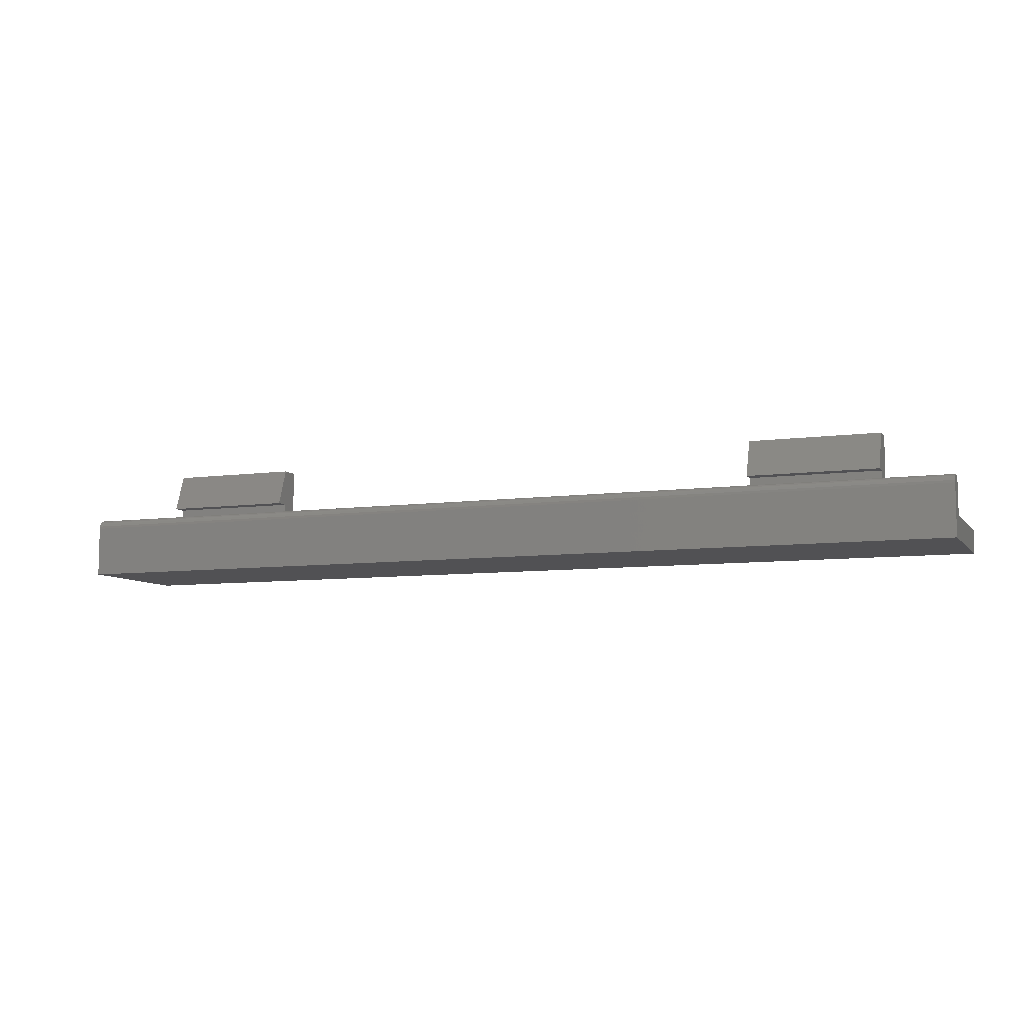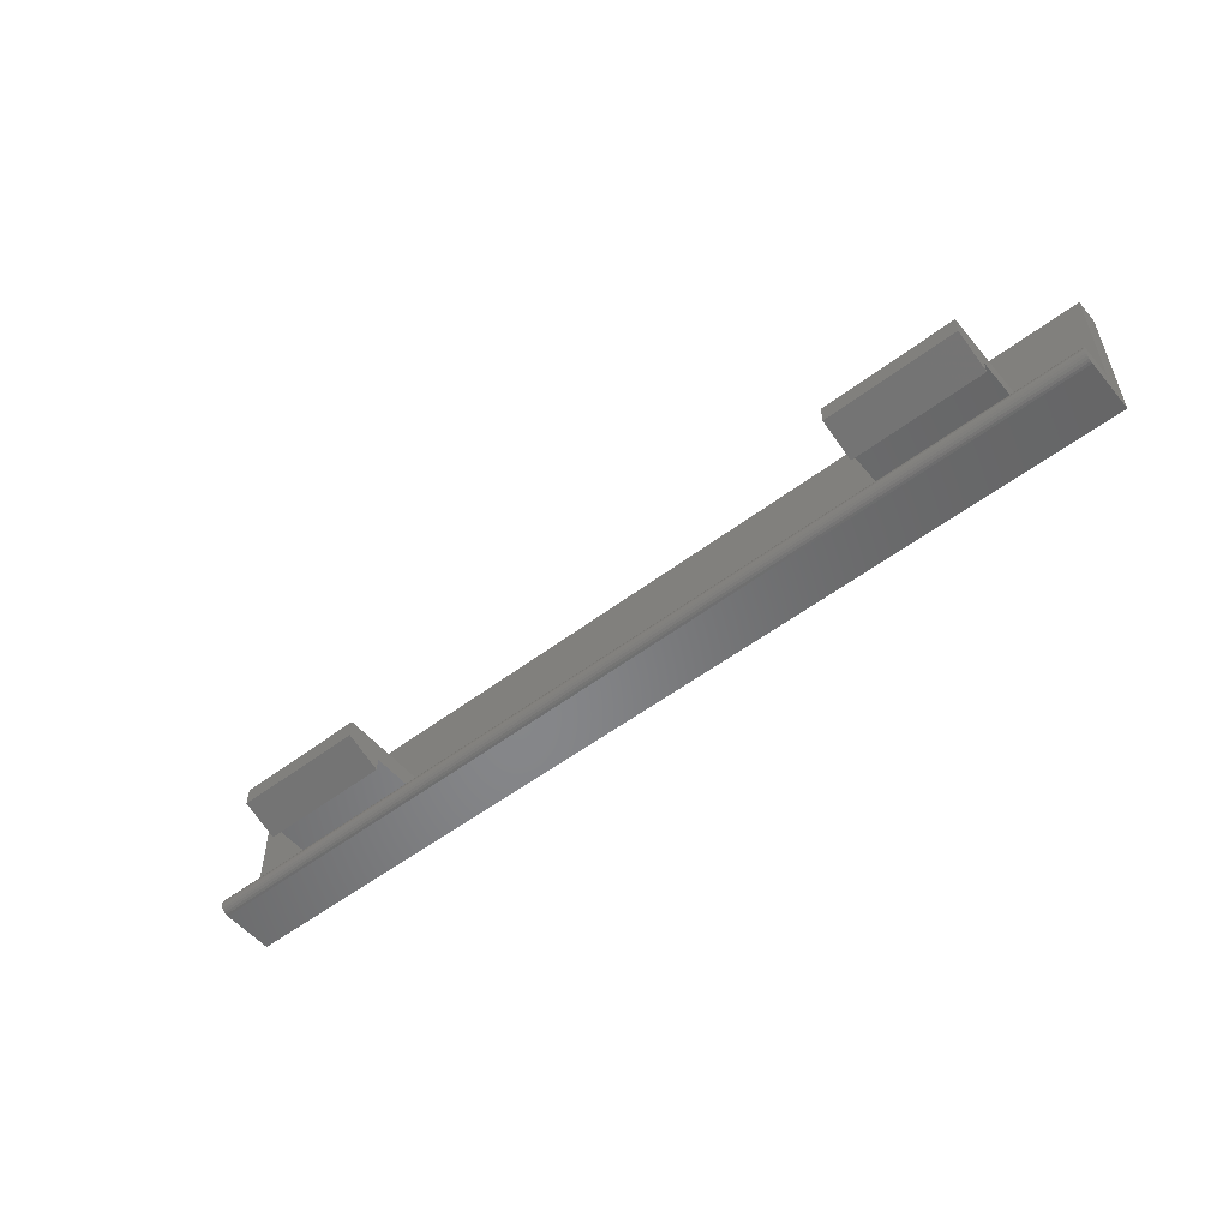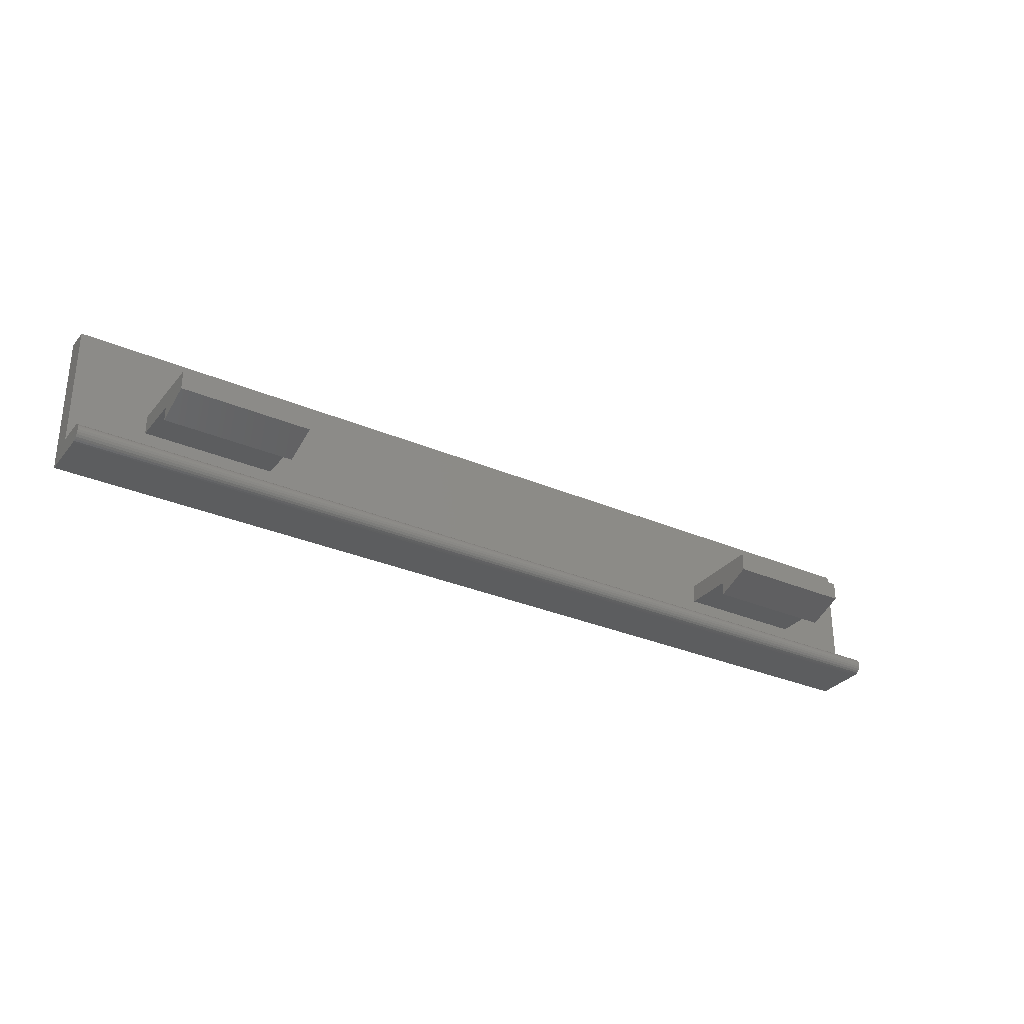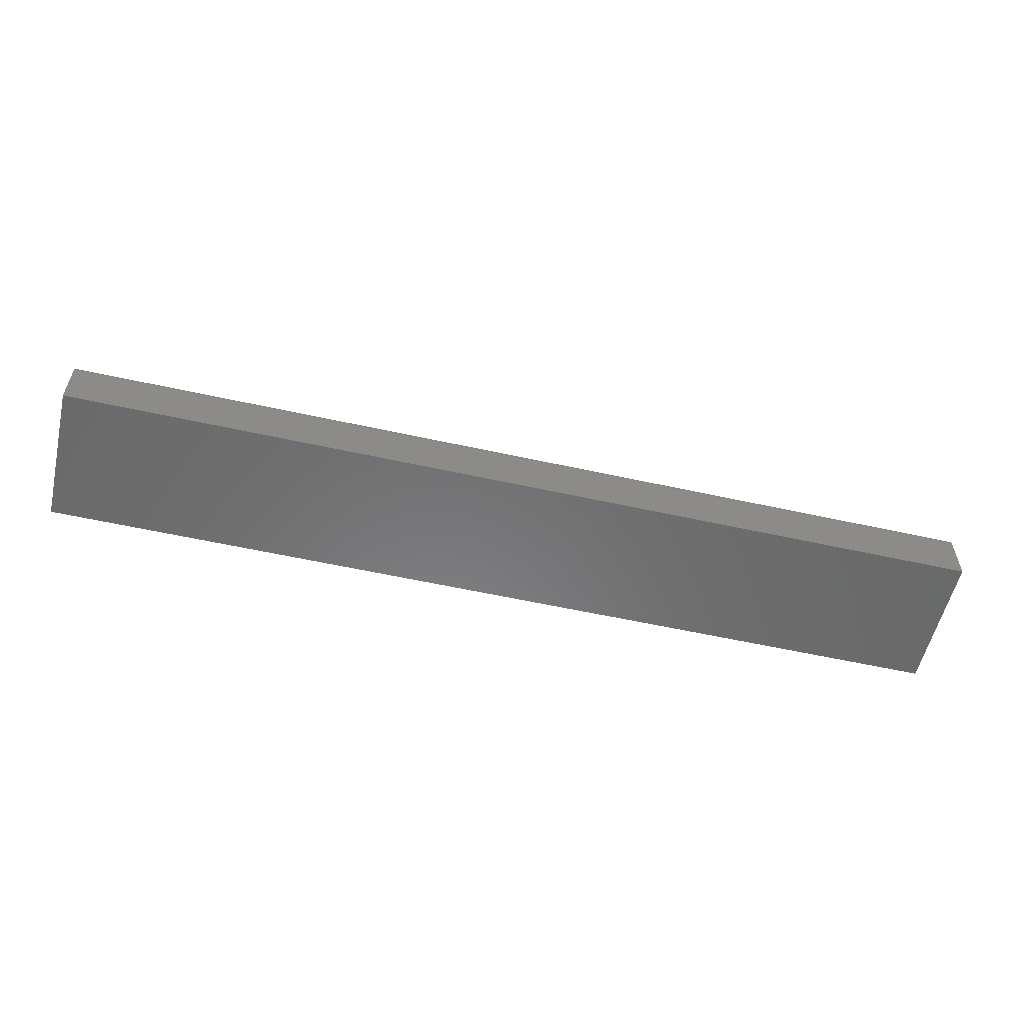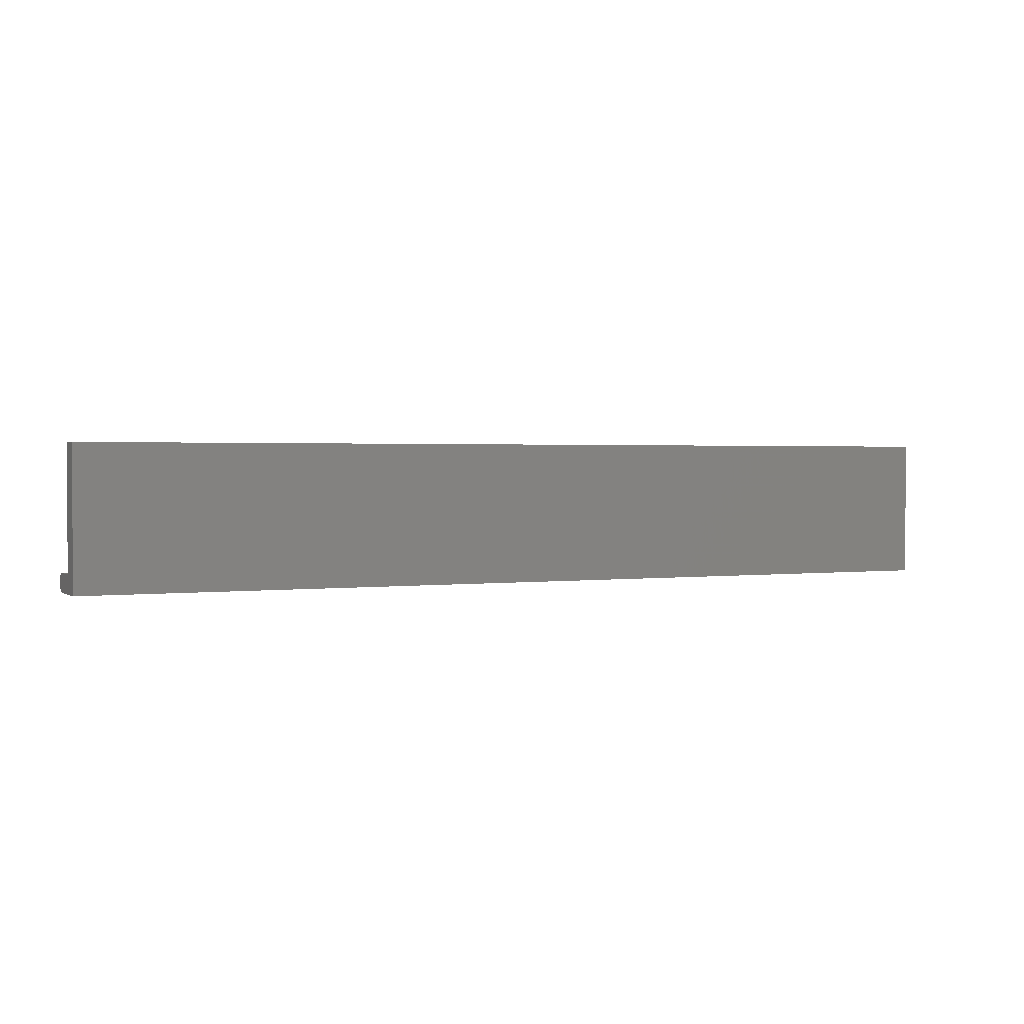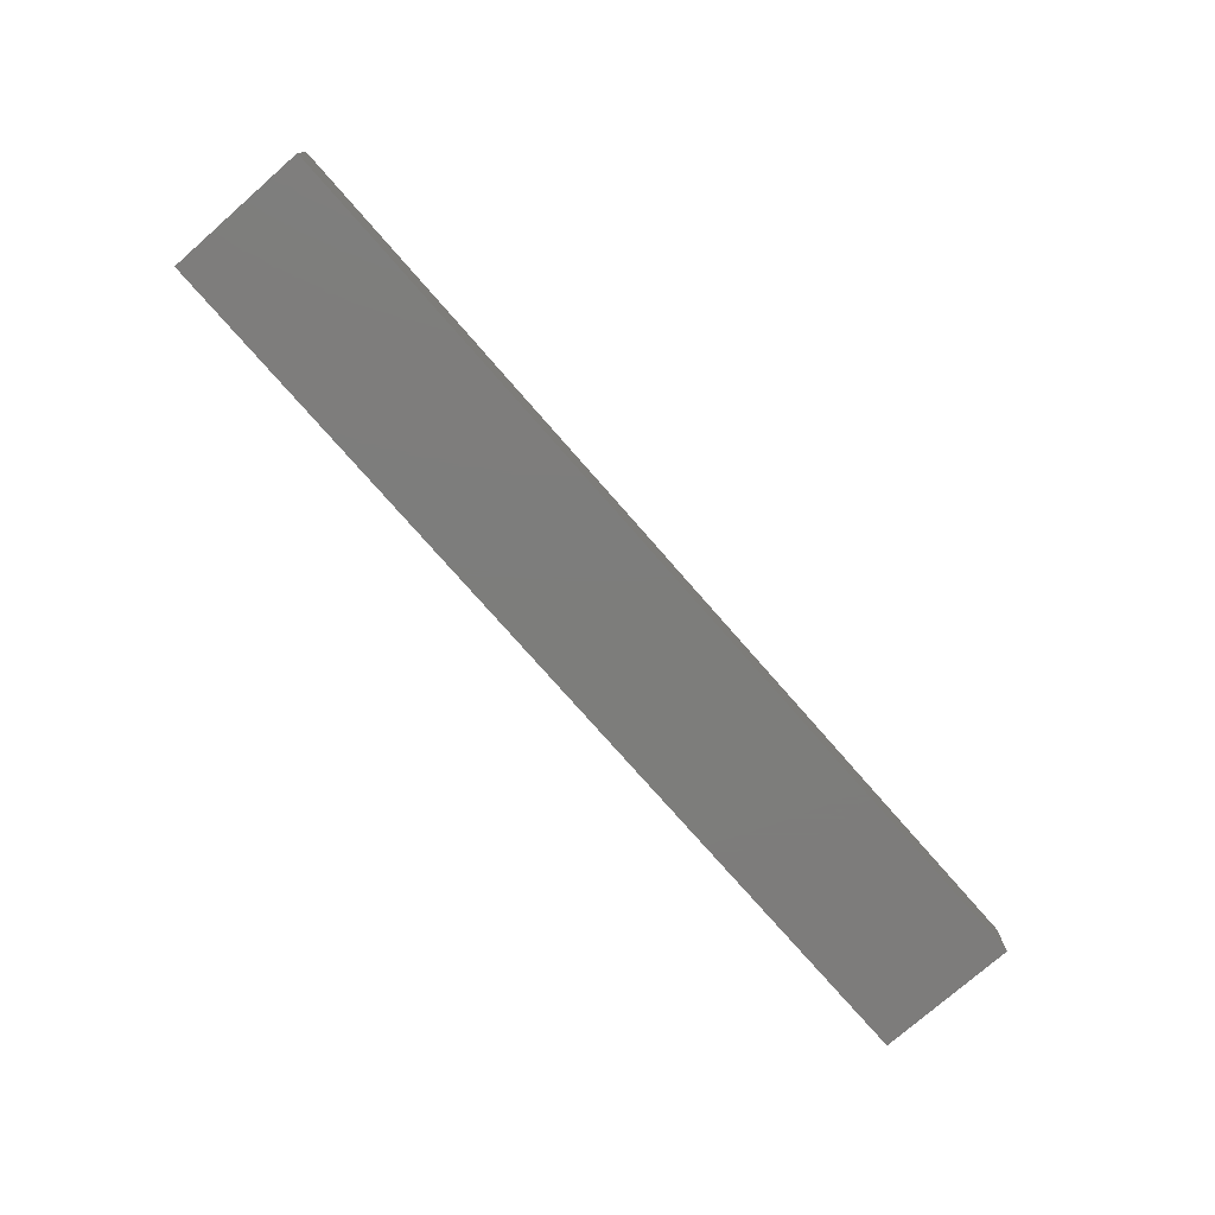
<metadata>
{"format":"stl","ext":"stl","renderer":"f3d","projection":"perspective","resolution":1024,"background":"white","views":[{"elev":-7.9,"azim":21.1,"up":"+Z"},{"elev":-53.6,"azim":39.0,"up":"+Y"},{"elev":-30.7,"azim":-31.8,"up":"+Y"},{"elev":-56.4,"azim":-13.1,"up":"+Z"},{"elev":1.5,"azim":154.7,"up":"+Y"},{"elev":-76.5,"azim":-48.8,"up":"+Z"}]}
</metadata>
<code>
# stl→obj: 130 verts, 256 faces
v -80.56 -0.005383 2.5
v -80.56 12.99 2.5
v -80.56 12.99 0
v -80.56 -2.005 0
v -80.56 -2.005 5.5
v -80.56 -1.971 5.759
v -80.56 -1.871 6
v -80.56 -1.712 6.207
v -80.56 -1.505 6.366
v -80.56 -1.264 6.466
v -80.56 -1.005 6.5
v -80.56 -0.7466 6.466
v -80.56 -0.5054 6.366
v -80.56 -0.2983 6.207
v -80.56 -0.1394 6
v -80.56 -0.03946 5.759
v -80.56 -0.005383 5.5
v 19.44 -2.005 0
v 19.44 12.99 0
v 19.44 12.99 2.5
v 19.44 -0.005383 2.5
v 19.44 -0.005383 5.5
v 19.44 -0.03946 5.759
v 19.44 -0.1394 6
v 19.44 -0.2983 6.207
v 19.44 -0.5054 6.366
v 19.44 -0.7466 6.466
v 19.44 -1.005 6.5
v 19.44 -1.264 6.466
v 19.44 -1.505 6.366
v 19.44 -1.712 6.207
v 19.44 -1.871 6
v 19.44 -1.971 5.759
v 19.44 -2.005 5.5
v 3.154 5.602 10.06
v 6.252 5.602 10.06
v 3.288 5.683 9.901
v 6.118 5.683 9.901
v 3.395 5.773 9.724
v 6.011 5.773 9.724
v 3.508 5.901 9.47
v 5.898 5.901 9.47
v 3.591 6.034 9.206
v 5.815 6.034 9.206
v 3.676 6.263 8.753
v 5.73 6.263 8.753
v 3.703 6.495 8.295
v 5.703 6.495 8.295
v 3.703 9.421 2.5
v 5.703 9.421 2.5
v 11.45 3.495 2.5
v -2.547 3.495 2.5
v -58.55 3.495 2.5
v -72.55 3.495 2.5
v -72.55 5.495 2.5
v -66.3 9.421 2.5
v -64.3 9.421 2.5
v -67.3 5.495 2.5
v -67.04 5.529 2.5
v -66.8 5.629 2.5
v -66.59 5.788 2.5
v -66.43 5.995 2.5
v -66.33 6.236 2.5
v -66.3 6.495 2.5
v 2.962 5.529 2.5
v 3.203 5.629 2.5
v -63.8 5.629 2.5
v -63.56 5.529 2.5
v -63.3 5.495 2.5
v -58.55 5.495 2.5
v -2.547 5.495 2.5
v 2.703 5.495 2.5
v 11.45 5.495 2.5
v 5.703 6.495 2.5
v 5.737 6.236 2.5
v 5.837 5.995 2.5
v 5.996 5.788 2.5
v 6.203 5.629 2.5
v 6.444 5.529 2.5
v 6.703 5.495 2.5
v 3.703 6.495 2.5
v -64.3 6.495 2.5
v 3.669 6.236 2.5
v -64.26 6.236 2.5
v 3.569 5.995 2.5
v -64.16 5.995 2.5
v 3.41 5.788 2.5
v -64 5.788 2.5
v -2.547 5.495 12
v 2.703 5.495 10.51
v 11.45 5.495 12
v 6.703 5.495 10.51
v -2.547 3.495 8
v -2.547 3.495 12
v -2.547 1.995 8
v 11.45 3.495 12
v 11.45 1.995 8
v 11.45 3.495 8
v 2.843 5.504 10.37
v 3.001 5.54 10.22
v 6.406 5.54 10.22
v 6.563 5.504 10.37
v -66.85 5.602 10.06
v -63.75 5.602 10.06
v -66.71 5.683 9.901
v -63.88 5.683 9.901
v -66.6 5.773 9.724
v -63.99 5.773 9.724
v -66.49 5.901 9.47
v -64.1 5.901 9.47
v -66.41 6.034 9.206
v -64.18 6.034 9.206
v -66.32 6.263 8.753
v -64.27 6.263 8.753
v -66.3 6.495 8.295
v -64.3 6.495 8.295
v -72.55 5.495 12
v -67.3 5.495 10.51
v -58.55 5.495 12
v -63.3 5.495 10.51
v -72.55 3.495 12
v -58.55 3.495 12
v -72.55 3.495 8
v -72.55 1.995 8
v -58.55 1.995 8
v -58.55 3.495 8
v -63.59 5.54 10.22
v -63.44 5.504 10.37
v -67 5.54 10.22
v -67.16 5.504 10.37
f 1 2 3
f 1 3 4
f 1 4 5
f 1 5 6
f 1 6 7
f 1 7 8
f 1 8 9
f 1 9 10
f 1 10 11
f 1 11 12
f 1 12 13
f 1 13 14
f 1 14 15
f 1 15 16
f 1 16 17
f 18 19 20
f 18 20 21
f 18 21 22
f 18 22 23
f 18 23 24
f 18 24 25
f 18 25 26
f 18 26 27
f 18 27 28
f 18 28 29
f 18 29 30
f 18 30 31
f 18 31 32
f 18 32 33
f 18 33 34
f 34 5 18
f 18 5 4
f 5 34 6
f 6 34 33
f 6 33 7
f 7 33 32
f 7 32 8
f 8 32 31
f 8 31 9
f 9 31 30
f 9 30 10
f 10 30 29
f 10 29 11
f 11 29 28
f 17 22 1
f 1 22 21
f 11 28 12
f 12 28 27
f 12 27 13
f 13 27 26
f 13 26 14
f 14 26 25
f 14 25 15
f 15 25 24
f 15 24 16
f 16 24 23
f 16 23 17
f 17 23 22
f 35 36 37
f 37 36 38
f 37 38 39
f 39 38 40
f 39 40 41
f 41 40 42
f 41 42 43
f 43 42 44
f 43 44 45
f 45 44 46
f 45 46 47
f 47 46 48
f 47 48 49
f 49 48 50
f 1 21 51
f 1 51 52
f 1 52 53
f 1 53 54
f 1 54 55
f 1 55 2
f 2 55 56
f 2 56 57
f 2 57 49
f 2 49 50
f 2 50 20
f 55 58 59
f 55 59 60
f 55 60 61
f 55 61 62
f 55 62 63
f 55 63 64
f 55 64 56
f 65 66 67
f 65 67 68
f 65 68 69
f 65 69 70
f 65 70 71
f 65 71 72
f 73 51 21
f 73 21 20
f 73 20 50
f 73 50 74
f 73 74 75
f 73 75 76
f 73 76 77
f 73 77 78
f 73 78 79
f 73 79 80
f 49 57 81
f 81 57 82
f 81 82 83
f 83 82 84
f 83 84 85
f 85 84 86
f 85 86 87
f 87 86 88
f 87 88 66
f 66 88 67
f 53 52 70
f 70 52 71
f 74 50 48
f 47 49 81
f 89 72 71
f 72 89 90
f 90 89 91
f 90 91 92
f 92 91 73
f 92 73 80
f 71 52 89
f 89 52 93
f 89 93 94
f 94 93 95
f 94 96 89
f 89 96 91
f 96 97 91
f 91 97 98
f 91 98 73
f 73 98 51
f 85 43 83
f 41 43 85
f 43 45 83
f 83 45 47
f 83 47 81
f 35 37 66
f 66 37 39
f 66 39 87
f 87 39 41
f 87 41 85
f 99 100 65
f 65 100 35
f 65 35 66
f 90 99 72
f 72 99 65
f 100 36 35
f 36 100 101
f 101 100 99
f 101 99 102
f 102 99 90
f 102 90 92
f 44 76 75
f 101 102 79
f 79 102 92
f 79 92 80
f 38 36 78
f 78 36 101
f 78 101 79
f 44 42 76
f 76 42 40
f 76 40 77
f 77 40 38
f 77 38 78
f 44 75 46
f 46 75 74
f 46 74 48
f 103 104 105
f 105 104 106
f 105 106 107
f 107 106 108
f 107 108 109
f 109 108 110
f 109 110 111
f 111 110 112
f 111 112 113
f 113 112 114
f 113 114 115
f 115 114 116
f 115 116 56
f 56 116 57
f 82 57 116
f 115 56 64
f 117 58 55
f 58 117 118
f 118 117 119
f 118 119 120
f 120 119 70
f 120 70 69
f 121 122 117
f 117 122 119
f 55 54 117
f 117 54 123
f 117 123 121
f 121 123 124
f 122 125 119
f 119 125 126
f 119 126 70
f 70 126 53
f 112 86 84
f 127 128 68
f 68 128 120
f 68 120 69
f 106 104 67
f 67 104 127
f 67 127 68
f 112 110 86
f 86 110 108
f 86 108 88
f 88 108 106
f 88 106 67
f 112 84 114
f 114 84 82
f 114 82 116
f 129 104 103
f 104 129 127
f 127 129 130
f 127 130 128
f 128 130 118
f 128 118 120
f 62 111 63
f 109 111 62
f 111 113 63
f 63 113 115
f 63 115 64
f 103 105 60
f 60 105 107
f 60 107 61
f 61 107 109
f 61 109 62
f 130 129 59
f 59 129 103
f 59 103 60
f 118 130 58
f 58 130 59
f 122 121 125
f 125 121 124
f 125 124 126
f 126 124 123
f 126 123 53
f 53 123 54
f 4 3 18
f 18 3 19
f 98 93 51
f 51 93 52
f 97 95 98
f 98 95 93
f 96 94 97
f 97 94 95
f 2 20 3
f 3 20 19

</code>
